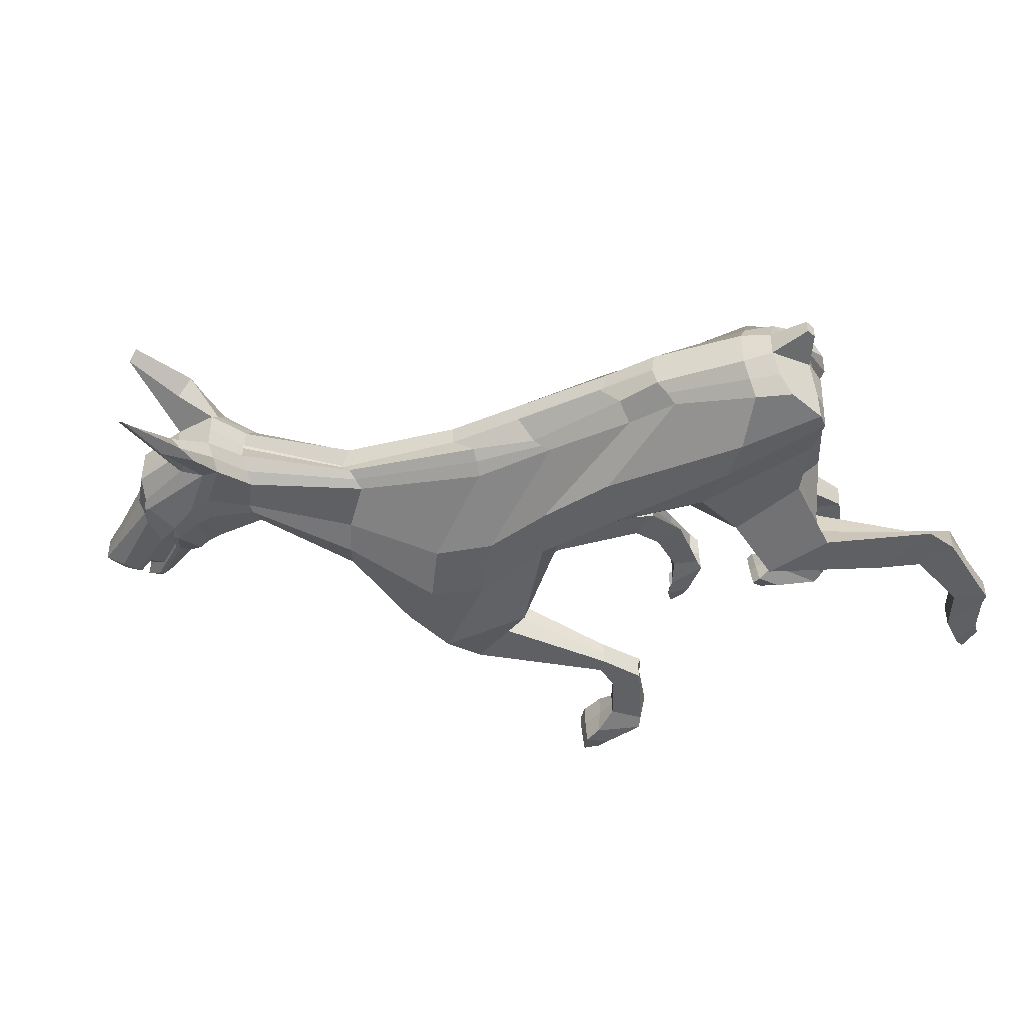
<metadata>
{"format":"obj","ext":"obj","renderer":"f3d","projection":"perspective","resolution":1024,"background":"white","views":[{"elev":-42.9,"azim":-149.5,"up":"+Z"}]}
</metadata>
<code>
o Plane.018
v -13.49 16.73 0.07989
v -15.58 15.17 0.1088
v -16.12 17.94 0.1003
v -9.743 12.98 -3.267
v -9.797 9.391 -3.348
v -13.07 9.893 -3.345
v -13.09 12.94 -2.257
v 13.69 23.52 -1.226
v 13.68 23.55 -1.579
v 14.27 23.39 -1.615
v 14.27 23.37 -1.262
v 19.73 24.16 -0.4194
v 18.87 23.78 -0.9651
v 15.58 25.97 -1.384
v 15.58 26.27 -1.032
v -7.826 20.49 -0.9853
v -7.823 19.99 -1.293
v -10.19 19.97 -1.293
v -10.07 20.52 -0.9853
v 15.17 23.08 -1.118
v 15.17 23.06 -0.5694
v 14.76 26.88 -1.612
v 15.01 26.84 -1.52
v 15.35 26.47 -1.426
v -7.988 14.17 -1.92
v -9.112 15.29 -3.162
v -2.009 15.9 -2.271
v -1.766 15.82 -1.485
v -13.9 19.36 -2.257
v -13.88 19.83 -1.467
v 19.43 23.06 -0.3756
v 18.55 23.07 -0.9244
v -16.09 16.7 -1.548
v -15.91 16.28 -2.419
v -14.69 15.1 -2.259
v -15.02 15.98 -1.474
v 5.422 23.01 -0.9853
v 5.343 22.58 -1.293
v 0.03816 20.46 -1.293
v -0.2236 21.1 -0.9854
v -13.24 12.88 -1.467
v -12.63 9.844 -2.365
v -12.72 9.871 -1.375
v -14.06 12.48 -0.6788
v -4.851 15.96 -2.911
v -10.9 16.29 -3.117
v -0.7184 15.71 -2.796
v 2.278 12.33 -3.265
v 12.86 25.99 -1.917
v 11.13 27.43 -1.596
v 14.29 25.42 -1.958
v 15.63 24.71 -1.562
v 7.673 19.92 -2.128
v 8.601 18.41 -1.332
v 8.183 13.86 -1.773
v 5.37 16.07 -3.117
v 10.72 24.3 -1.207
v 9.645 25.61 -1.417
v 10.22 27.43 -1.827
v 11.77 26.11 -1.841
v 3.312 14.71 -2.805
v 6.646 12.49 -3.265
v 7.027 20.94 -1.562
v 2.195 12.11 -1.971
v 8.588 18.38 -0.5427
v 11.46 22.41 -0.3053
v 11.46 22.41 -0.175
v 6.547 12.08 -1.971
v 7.829 13.6 -0.9833
v 5.91 10.62 -2.958
v 3.68 11.51 -2.958
v -9.211 14.05 0.1003
v -15.43 14.96 -0.6771
v -8.223 14.77 -0.6776
v -3.4 20.48 -0.9853
v -3.817 20.29 -1.293
v 10.2 27.91 -1.278
v 9.538 26.17 -1.048
v 10.52 28.87 -2.137
v 11.26 30.18 -2.46
v -15.41 18.69 -2.257
v -15.18 19.38 -1.467
v 17.23 22.09 -0.7149
v 17.23 22.08 -0.293
v 15.17 23.04 0.06265
v 15.17 23.05 -0.02066
v 18.09 21.95 -0.1328
v 18.09 21.94 0.06781
v -13.87 20.28 0.1003
v -13.88 20.28 -0.6776
v -15.14 19.87 -0.445
v -15.14 19.87 0.1003
v 9.51 26.67 0.05691
v 9.495 26.68 -0.4562
v 5.51 23.43 -0.6776
v 6.187 23.13 0.1001
v 0.654 21.86 0.1001
v -0.3638 21.64 -0.6777
v -3.118 20.68 -0.6776
v -2.805 21.61 0.1002
v 12.12 28.38 0.06897
v 12.1 28.39 -0.7089
v 10.18 28.4 -0.729
v 10.21 28.37 0.04889
v -7.841 20.9 -0.6776
v -7.031 21.33 0.1002
v -9.456 12.66 -1.977
v 2.107 11.96 0.1005
v 2.58 12.1 -0.6773
v 5.817 11.34 -0.663
v 5.135 11.53 0.1262
v 7.556 14.48 -0.6775
v 6.977 13.37 0.1004
v 7.206 13.58 1.303
v 8.589 18.29 0.8623
v -2.251 13.64 0.1004
v -3.042 16.88 -0.6776
v -16.38 17.38 -0.6776
v 19.43 23.06 0.1119
v 19.43 23.06 -0.08878
v 19.73 24.16 -0.1325
v 19.73 24.16 0.06815
v -9.725 21.19 0.1003
v -9.878 21.08 -0.6776
v 15.82 26.54 0.1021
v 15.82 26.55 -0.3206
v 14.52 27.98 -0.6776
v 14.52 27.98 0.1003
v 14.27 23.33 0.0647
v 14.28 23.35 -0.7131
v 13.7 23.5 0.1003
v 13.7 23.51 -0.6776
v 4.677 11.27 -2.032
v 1.102 6.614 -2.628
v 1.08 6.624 -3.177
v 3.387 11.51 -2.055
v 3.403 11.68 -1.157
v 4.317 11.59 -1.125
v 0.9189 5.399 -2.736
v 0.9747 5.417 -3.283
v 0.5787 7.184 -3.184
v 0.596 7.209 -2.076
v 1.155 6.597 -2.079
v 0.5193 7.165 -2.634
v -0.5773 5.217 -2.175
v 0.8597 2.858 -1.957
v 2.072 3.531 -2.384
v 0.8819 5.385 -2.188
v -0.4787 5.266 -3.276
v -0.5461 5.507 -2.724
v 2.051 3.547 -2.932
v 2.962 3.193 -2.98
v 3.168 3.02 -3.942
v 2.026 3.563 -3.48
v 0.325 3.139 -2.907
v 0.7711 2.816 -3.863
v 4.053 2.665 -3.989
v 3.192 1.97 -3.975
v 1.226 2.158 -3.891
v 1.251 2.156 -1.989
v 2.97 3.182 -2.03
v 1.251 2.136 -2.942
v 3.27 1.912 -2.077
v 4.065 1.435 -2.525
v 4.544 2.379 -2.099
v 4.057 2.841 -2.07
v 3.231 1.941 -3.026
v 4.027 2.861 -3.02
v 4.04 1.438 -3.074
v 4.017 1.455 -3.622
v 4.498 2.141 -4.023
v 4.512 2.41 -3.047
v -9.766 9.497 -2.364
v -14.54 6.845 -2.736
v -14.55 6.843 -3.284
v -17.01 7.643 -2.723
v -18.08 6.348 -2.637
v -18.08 6.3 -2.086
v -16.36 7.404 -2.161
v -16.25 6.028 -2.651
v -16.82 3.064 -2.857
v -16.84 3.073 -3.406
v -16.25 6.027 -3.2
v -14.55 6.843 -2.187
v -9.839 9.485 -1.376
v -8.895 11.34 -0.6758
v -18.33 2.773 -2.842
v -18.01 2.478 -2.845
v -18.02 2.473 -1.895
v -17.94 2.963 -1.89
v -17.56 7.92 -3.285
v -18.09 6.343 -3.186
v -16.25 6.017 -2.101
v -17.09 0.9851 -2.848
v -16.86 -0.0196 -2.852
v -16.86 -0.02252 -2.303
v -17.1 0.9801 -1.898
v -15.93 -0.1662 -1.898
v -15.83 0.3264 -1.895
v -16.85 -0.01668 -3.401
v -15.92 -0.1561 -3.798
v -15.93 -0.1612 -2.848
v -15.82 1.318 -3.388
v -15.82 0.3365 -3.795
v -17.09 0.9902 -3.798
v -18.01 2.48 -3.795
v -15.82 1.313 -2.291
v -15.83 0.3314 -2.845
v -15.82 1.316 -2.84
v -16.93 3.217 -2.313
v -18.34 2.764 -3.792
v -16.97 19.99 -0.1484
v -16.97 19.99 0.1786
v -12.24 17.46 -2.964
v -16.02 17.02 -2.526
v 10.93 23.73 -1.11
v 3.783 18.17 -2.789
v 1.331 17.2 -2.65
v -1.973 17.75 -2.668
v 12.28 25.07 -1.861
v 13.21 25.01 -1.861
v 14.65 24.67 -1.861
v -5.643 18.12 -2.779
v -16.14 17.48 -1.602
v -13.84 17.48 0.08546
v -16 18.71 0.1003
v 17.66 22.09 -0.8674
v 18.53 21.95 -0.3688
v 15.24 23.79 -1.537
v 13.06 23.49 -1.432
v 18.53 21.94 -0.1323
v 18.52 21.93 0.06841
v -16.25 18.32 -0.445
v 10.49 29.9 -2.218
v 14.76 27.18 -1.261
v 13.06 23.48 -0.6776
v 13.07 23.46 -1.226
v 12.11 27.92 -1.258
v 13.03 23.62 0.1003
v 11.65 32.65 -2.311
v 12.11 32.48 -1.887
v 11.11 29.89 -1.289
v 11.38 27.98 -1.411
v 11.76 28.17 -1.279
v -17.1 19.54 -0.1484
v -17.1 19.54 0.1786
v 11.43 29.05 -1.746
v 11.57 30.03 -1.688
v 14.73 24.95 -1.78
v 14.03 25.5 -1.78
v 14.12 25.35 -1.816
v 14.82 24.8 -1.816
v 14.74 24.94 2.1
v 14.04 25.49 2.1
v 14.84 25.05 1.884
v 15.53 24.51 1.884
v 18.66 22.1 0.0672
v 18.66 22.1 0.2524
v 17.97 22.66 0.2524
v 17.97 22.66 0.0672
v 18.66 22.1 0.4498
v 17.97 22.67 0.4498
v 17.94 22.73 0.7216
v 18.64 22.14 0.7216
v 19.33 22.86 -0.3348
v 18.63 23.4 -0.3348
v 17.78 23.41 -0.8792
v 18.47 22.87 -0.8792
v -13.47 16.73 0.199
v -16.12 17.94 0.2193
v -15.55 15.04 0.229
v -8.86 14.75 3.506
v -12.92 12.52 2.551
v -11.27 10.37 3.268
v -7.661 11.64 3.236
v 13.67 23.63 1.546
v 14.27 23.35 1.581
v 14.25 23.45 1.934
v 13.65 23.66 1.899
v 19.73 24.15 0.739
v 15.6 26.25 1.347
v 15.59 25.96 1.704
v 18.87 23.78 1.285
v -7.367 21.03 1.305
v -9.911 20.66 1.305
v -9.979 20.16 1.613
v -7.278 20.61 1.613
v 15.17 23.04 0.889
v 15.16 23.11 1.438
v 14.75 27.18 1.579
v 14.92 27.16 1.615
v 15.41 26.63 1.481
v -9.509 16.56 2.22
v -2.186 13.49 1.787
v -2.218 13.48 2.577
v -9.408 16.43 3.467
v -13.88 19.83 1.787
v -13.89 19.37 2.577
v 19.43 23.06 0.6952
v 18.55 23.09 1.244
v -16 15.45 1.89
v -15.04 14.66 1.805
v -15.12 14.61 2.604
v -15.77 15.47 2.767
v 5.83 22.73 1.305
v 0.6888 21.41 1.305
v 0.9528 20.95 1.613
v 5.881 22.26 1.612
v -12.91 12.46 1.762
v -12.96 12.35 0.9727
v -11.18 10.24 1.616
v -11.31 10.36 2.604
v -4.784 14.94 3.23
v -11.29 16.78 3.427
v -0.126 13.93 3.125
v 3.513 12.59 3.59
v 12.92 25.92 2.237
v 14.3 25.38 2.278
v 14.76 26.87 1.937
v 11.19 27.37 1.916
v 15.63 24.7 1.882
v 7.224 20.42 2.448
v 4.921 16.55 3.437
v 7.492 13.85 2.093
v 8.449 18.47 1.652
v 10.3 24.78 1.526
v 11.93 25.92 2.16
v 10.4 27.26 2.146
v 9.381 25.75 1.737
v 2.792 15.87 3.125
v 3.848 13.02 3.585
v 6.46 21.29 1.881
v 3.903 12.11 2.291
v 11.45 22.41 0.4945
v 11.45 22.42 0.6248
v 3.659 12.04 2.291
v 1.164 13.26 3.278
v 2.252 12.07 3.278
v -9.211 14.05 0.2193
v -9.469 16.55 0.9802
v -15.41 14.47 1.013
v -2.81 21.14 1.305
v -2.796 20.69 1.613
v 10.33 27.8 1.597
v 9.324 26.28 1.368
v 11.29 30.15 2.78
v 10.56 28.83 2.456
v -15.15 19.41 1.787
v -15.91 17.7 2.605
v 17.23 22.12 0.6126
v 17.23 22.12 1.035
v 15.16 23.05 0.257
v 18.09 21.93 0.2518
v 18.09 21.95 0.4525
v 15.17 23.04 0.3403
v -13.87 20.28 0.2193
v -15.14 19.87 0.2193
v -15.14 19.87 0.7646
v -13.87 20.28 0.9972
v 9.517 26.66 0.2626
v 6.212 23.12 0.2191
v 5.788 23.19 0.9969
v 9.267 26.8 0.7757
v 0.6556 21.86 0.2191
v -2.807 21.61 0.2191
v -2.807 21.6 0.997
v 0.6767 21.86 0.997
v 12.12 28.37 0.2506
v 10.21 28.37 0.2707
v 10.2 28.38 1.049
v 12.13 28.37 1.029
v -7.194 21.28 0.2192
v -7.402 21.22 0.9971
v -8.571 14.4 2.207
v 2.107 12.03 0.2194
v 5.509 11.24 0.2383
v 4.887 10.95 0.9973
v 0.9756 13.67 0.9972
v 7.033 13.43 0.2193
v 7.194 13.58 0.9972
v -2.236 13.62 0.2193
v -2.888 16.51 0.9972
v -16.12 17.94 0.9972
v 19.43 23.06 0.2077
v 19.73 24.16 0.2515
v 19.73 24.16 0.4521
v 19.43 23.06 0.4084
v -9.725 21.19 0.2192
v -9.831 21.15 0.9971
v 15.82 26.54 0.2175
v 14.52 27.98 0.2193
v 14.53 27.97 0.9972
v 15.82 26.54 0.6402
v 14.27 23.33 0.2549
v 14.27 23.34 1.033
v 13.71 23.47 0.2193
v 13.71 23.48 0.9972
v 2.447 11.66 2.379
v -3.112 9.692 3.513
v -2.945 9.51 2.964
v 0.9982 13.38 1.479
v 0.9595 13.34 2.378
v 2.364 11.56 1.479
v -3.097 7.934 3.604
v -3.232 8.015 3.055
v -4.37 10.08 3.514
v -2.761 9.404 2.415
v -4.146 10.14 2.415
v -4.113 9.992 2.966
v -4.843 8.386 2.507
v -3.376 8.11 2.507
v -3.257 6.006 2.659
v -4.566 5.998 2.258
v -4.398 8.414 3.604
v -3.732 7.867 3.056
v -3.212 5.956 3.208
v -3.215 5.96 3.756
v -2.644 5.016 4.158
v -2.646 5.001 3.208
v -4.071 5.792 3.205
v -4.364 6.129 4.158
v -4.496 5.446 4.158
v -3.131 4.215 4.158
v -2.302 3.994 4.158
v -2.629 5.124 2.258
v -4.501 5.388 2.258
v -4.49 5.518 3.208
v -3.113 4.233 2.258
v -2.088 4.495 2.258
v -1.943 3.926 2.258
v -2.598 3.601 2.659
v -3.026 4.315 3.208
v -2.307 3.983 3.208
v -2.598 3.601 3.208
v -1.943 3.926 3.208
v -1.96 3.901 4.158
v -2.604 3.596 3.756
v -8.003 11.71 2.553
v -9.876 7.213 3.479
v -9.845 7.215 2.929
v -12.75 6.061 2.965
v -12.73 6.064 2.419
v -12.08 4.519 2.314
v -11.98 4.553 2.86
v -10.52 5.713 2.809
v -10.44 5.787 3.349
v -8.894 3.401 3.485
v -9.107 3.284 2.956
v -7.773 11.76 1.577
v -9.887 7.199 2.383
v -8.334 14.18 0.9147
v -10.02 2.097 2.989
v -9.954 2.079 2.03
v -9.312 1.653 1.998
v -9.303 1.647 2.949
v -12.79 6.042 3.512
v -11.9 4.568 3.407
v -10.63 5.638 2.269
v -7.523 2.586 2.852
v -7.551 2.484 1.903
v -6.597 2.511 2.261
v -6.593 2.532 2.813
v -6.939 3.449 1.906
v -6.513 3.301 1.886
v -6.393 3.279 2.824
v -6.3 3.266 3.766
v -6.66 2.536 3.375
v -7.62 3.601 3.429
v -9.257 1.672 3.897
v -7.525 2.487 3.809
v -6.659 3.433 3.778
v -7.838 3.526 2.354
v -6.801 3.41 2.844
v -7.749 3.547 2.894
v -9.164 3.232 2.414
v -10.02 2.069 3.94
v -16.97 19.99 0.468
v -16.02 16.26 2.877
v -13.05 17.41 3.303
v 10.73 23.93 1.43
v 3.043 17.74 2.969
v 4.842 18.25 3.108
v -1.091 17.38 2.972
v 12.43 24.86 2.18
v 13.22 24.99 2.18
v 14.65 24.67 2.18
v -5.113 18.27 3.077
v -16.31 16.37 1.949
v -16 18.71 0.2193
v -13.83 17.48 0.2043
v 18.53 21.95 0.6884
v 17.66 22.12 1.187
v 15.24 23.79 1.856
v 13.02 23.63 1.751
v 18.52 21.93 0.2512
v 18.53 21.93 0.4519
v -16 18.71 0.7646
v 10.53 29.86 2.538
v 13.07 23.45 0.9972
v 13.02 23.63 1.546
v 12.14 27.89 1.577
v 13.03 23.61 0.2193
v 11.67 32.64 2.63
v 12.14 32.46 2.206
v 11.14 29.87 1.609
v 11.8 28.13 1.599
v 11.42 27.94 1.73
v -17.1 19.54 0.468
v 11.61 29.99 2.007
v 11.47 29.01 2.065
v 17.78 23.42 1.199
v 18.48 22.89 1.199
v 19.33 22.86 0.6544
v 18.64 23.4 0.6544
v 18.6 23.43 0.4084
v 19.29 22.89 0.4084
v 15.53 24.52 -1.564
v 14.83 25.06 -1.564
v 18.64 22.15 -0.402
v 17.94 22.7 -0.402
v 17.97 22.67 -0.1302
v 18.66 22.11 -0.1302
v 19.29 22.89 0.2077
v 19.29 22.89 0.1119
v 18.6 23.43 0.1119
v 18.6 23.43 0.2077
v 17.76 22.31 1.224
v 17.07 22.85 1.224
v 14.7 24.48 1.839
v 15.4 23.94 1.839
v 17.76 22.29 -0.9046
v 15.39 23.95 -1.519
v 19.29 22.89 -0.08878
v 14.82 24.79 2.135
v 14.69 24.5 -1.519
v 17.06 22.84 -0.9046
v 18.6 23.43 -0.08878
v 14.13 25.33 2.135
v 15.35 26.59 -1.281
v 15.01 26.97 -1.375
v 14.93 26.98 1.823
v 15.41 26.45 1.688
f 1 2 3
f 4 5 6 7
f 8 9 10 11
f 12 13 14 15
f 16 17 18 19
f 11 10 20 21
f 22 23 24 14
f 25 26 27 28
f 19 18 29 30
f 31 32 13 12
f 33 34 35 36
f 37 38 39 40
f 41 42 43 44
f 45 27 26 46
f 47 48 27 45
f 49 50 22 51
f 51 22 14 52
f 53 54 55 56
f 57 58 59 60
f 61 62 48 47
f 52 14 13 32
f 56 55 62 61
f 63 38 58 57
f 46 26 35 34
f 28 27 48 64
f 65 54 66 67
f 68 62 55 69
f 62 70 71 48
f 72 2 73 74
f 75 76 17 16
f 69 55 54 65
f 77 59 58 78
f 59 79 80 50
f 40 39 76 75
f 78 58 38 37
f 30 29 81 82
f 21 20 83 84
f 85 86 87 88
f 89 90 91 92
f 93 94 95 96
f 97 98 99 100
f 101 102 103 104
f 104 103 94 93
f 100 99 105 106
f 25 107 4 26
f 108 109 110 111
f 111 110 112 113
f 114 69 65 115
f 116 117 109 108
f 96 95 98 97
f 3 118 73 2
f 119 120 121 122
f 123 124 90 89
f 72 74 117 116
f 125 126 127 128
f 129 130 86 85
f 106 105 124 123
f 122 121 126 125
f 131 132 130 129
f 133 134 135 70
f 64 136 137 109
f 109 137 138 110
f 68 133 70 62
f 134 139 140 135
f 70 135 141 71
f 137 142 143 138
f 136 144 142 137
f 145 146 147 148
f 135 140 149 141
f 142 145 148 143
f 144 150 145 142
f 151 152 153 154
f 150 155 146 145
f 139 151 154 140
f 140 154 156 149
f 153 157 158 159
f 154 153 159 156
f 146 160 161 147
f 155 162 160 146
f 163 164 165 166
f 160 163 166 161
f 162 167 163 160
f 152 168 157 153
f 169 170 171 172
f 167 169 164 163
f 168 172 171 157
f 157 171 170 158
f 173 174 175 5
f 176 177 178 179
f 180 181 182 183
f 43 179 184 185
f 36 41 44 73
f 107 173 5 4
f 73 44 186 74
f 26 4 7 35
f 42 176 179 43
f 44 43 185 186
f 187 188 189 190
f 5 175 191 6
f 175 183 192 191
f 174 180 183 175
f 177 187 190 178
f 179 178 193 184
f 194 195 196 197
f 197 196 198 199
f 195 200 201 202
f 203 204 205 206
f 189 197 199 207
f 204 201 200 205
f 208 202 201 204
f 181 209 203 182
f 209 208 204 203
f 188 194 197 189
f 190 189 207 210
f 183 182 211 192
f 182 203 206 211
f 178 190 210 193
f 91 212 213 92
f 29 214 215 81
f 53 63 57 216
f 39 217 218 76
f 76 218 219 17
f 216 57 60 220
f 38 63 217 39
f 221 49 51 222
f 17 219 223 18
f 18 223 214 29
f 82 81 215 224
f 92 225 226
f 84 83 227 228
f 9 221 222 10
f 10 222 229 20
f 66 216 220 230
f 20 229 227 83
f 54 53 216 66
f 88 87 231 232
f 226 233 118 3
f 214 46 34 215
f 217 56 61 218
f 218 61 47 219
f 63 53 56 217
f 219 47 45 223
f 223 45 46 214
f 224 215 34 33
f 225 1 3 226
f 233 224 33 118
f 87 84 228 231
f 91 82 224 233
f 206 205 194 188
f 207 199 208 209
f 210 207 209 181
f 199 198 202 208
f 196 195 202 198
f 205 200 195 194
f 192 211 187 177
f 184 193 180 174
f 211 206 188 187
f 6 191 176 42
f 186 185 173 107
f 35 7 41 36
f 193 210 181 180
f 191 192 177 176
f 185 184 174 173
f 166 165 172 168
f 158 170 169 167
f 164 169 172 165
f 161 166 168 152
f 159 158 167 162
f 156 159 162 155
f 148 147 151 139
f 149 156 155 150
f 147 161 152 151
f 141 149 150 144
f 71 141 144 136
f 143 148 139 134
f 110 138 133 68
f 48 71 136 64
f 138 143 134 133
f 74 186 107 25
f 86 21 84 87
f 90 30 82 91
f 94 78 37 95
f 98 40 75 99
f 77 234 79 59
f 103 77 78 94
f 99 75 16 105
f 110 68 69 112
f 117 28 64 109
f 7 6 42 41
f 95 37 40 98
f 118 33 36 73
f 120 31 12 121
f 124 19 30 90
f 74 25 28 117
f 126 15 235 127
f 130 11 21 86
f 105 16 19 124
f 121 12 15 126
f 132 8 11 130
f 236 237 8 132
f 127 235 238 102
f 230 220 221 9
f 220 60 49 221
f 239 236 132 131
f 128 127 102 101
f 235 22 50 238
f 60 59 50 49
f 237 230 9 8
f 240 80 79 234
f 241 240 234 242
f 102 241 242 103
f 238 240 241 102
f 103 242 234 77
f 50 243 244 238
f 213 212 245 246
f 226 246 245 233
f 92 226 246 213
f 233 245 212 91
f 243 247 248 244
f 80 247 243 50
f 240 248 247 80
f 238 244 248 240
f 249 250 251 252
f 253 254 255 256
f 257 258 259 260
f 261 262 263 264
f 265 266 267 268
f 269 270 271
f 272 273 274 275
f 276 277 278 279
f 280 281 282 283
f 284 285 286 287
f 277 288 289 278
f 290 291 292 281
f 293 294 295 296
f 285 297 298 286
f 299 280 283 300
f 301 302 303 304
f 305 306 307 308
f 309 310 311 312
f 313 314 296 295
f 315 313 295 316
f 317 318 319 320
f 318 321 282 319
f 322 323 324 325
f 326 327 328 329
f 330 315 316 331
f 321 300 283 282
f 323 330 331 324
f 332 326 329 308
f 314 304 303 296
f 294 333 316 295
f 115 334 335 325
f 336 114 324 331
f 331 316 337 338
f 339 340 341 271
f 342 284 287 343
f 114 115 325 324
f 344 345 329 328
f 328 320 346 347
f 306 342 343 307
f 345 305 308 329
f 297 348 349 298
f 288 350 351 289
f 352 353 354 355
f 356 357 358 359
f 360 361 362 363
f 364 365 366 367
f 368 369 370 371
f 369 360 363 370
f 365 372 373 366
f 293 296 272 374
f 375 376 377 378
f 376 379 380 377
f 381 375 378 382
f 361 364 367 362
f 270 271 341 383
f 384 385 386 387
f 388 356 359 389
f 339 381 382 340
f 390 391 392 393
f 394 352 355 395
f 372 388 389 373
f 385 390 393 386
f 396 394 395 397
f 398 338 399 400
f 333 378 401 402
f 378 377 403 401
f 336 331 338 398
f 400 399 404 405
f 338 337 406 399
f 401 403 407 408
f 402 401 408 409
f 410 411 412 413
f 399 406 414 404
f 408 407 411 410
f 409 408 410 415
f 416 417 418 419
f 415 410 413 420
f 405 404 417 416
f 404 414 421 417
f 418 422 423 424
f 417 421 422 418
f 413 412 425 426
f 420 413 426 427
f 428 429 430 431
f 426 425 429 428
f 427 426 428 432
f 419 418 424 433
f 434 435 436 437
f 432 428 431 434
f 433 424 436 435
f 424 423 437 436
f 438 275 439 440
f 441 442 443 444
f 445 446 447 448
f 311 449 450 442
f 302 341 310 309
f 374 272 275 438
f 341 340 451 310
f 296 303 273 272
f 312 311 442 441
f 310 451 449 311
f 452 453 454 455
f 275 274 456 439
f 439 456 457 446
f 440 439 446 445
f 444 443 453 452
f 442 450 458 443
f 459 460 461 462
f 460 463 464 461
f 462 465 466 467
f 468 469 470 471
f 454 472 463 460
f 471 470 467 466
f 473 471 466 465
f 448 447 468 474
f 474 468 471 473
f 455 454 460 459
f 453 475 472 454
f 446 457 476 447
f 447 476 469 468
f 443 458 475 453
f 358 357 213 477
f 298 349 478 479
f 322 480 326 332
f 307 343 481 482
f 343 287 483 481
f 480 484 327 326
f 308 307 482 332
f 485 486 318 317
f 287 286 487 483
f 286 298 479 487
f 348 488 478 349
f 357 489 490
f 350 491 492 351
f 279 278 486 485
f 278 289 493 486
f 335 494 484 480
f 289 351 492 493
f 325 335 480 322
f 353 495 496 354
f 489 270 383 497
f 479 478 304 314
f 482 481 330 323
f 481 483 315 330
f 332 482 323 322
f 483 487 313 315
f 487 479 314 313
f 488 301 304 478
f 490 489 270 269
f 497 383 301 488
f 354 496 491 350
f 358 497 488 348
f 469 455 459 470
f 472 474 473 463
f 475 448 474 472
f 463 473 465 464
f 461 464 465 462
f 470 459 462 467
f 457 444 452 476
f 450 440 445 458
f 476 452 455 469
f 274 312 441 456
f 451 374 438 449
f 303 302 309 273
f 458 445 448 475
f 456 441 444 457
f 449 438 440 450
f 429 433 435 430
f 423 432 434 437
f 431 430 435 434
f 425 419 433 429
f 422 427 432 423
f 421 420 427 422
f 411 405 416 412
f 414 415 420 421
f 412 416 419 425
f 406 409 415 414
f 337 402 409 406
f 407 400 405 411
f 377 336 398 403
f 316 333 402 337
f 403 398 400 407
f 340 293 374 451
f 355 354 350 288
f 359 358 348 297
f 363 362 305 345
f 367 366 342 306
f 344 328 347 498
f 370 363 345 344
f 366 373 284 342
f 377 380 114 336
f 382 378 333 294
f 273 309 312 274
f 362 367 306 305
f 383 341 302 301
f 387 386 280 299
f 389 359 297 285
f 340 382 294 293
f 393 392 290 281
f 334 115 65 67
f 395 355 288 277
f 373 389 285 284
f 386 393 281 280
f 397 395 277 276
f 499 397 276 500
f 392 371 501 290
f 494 279 485 484
f 484 485 317 327
f 502 396 397 499
f 391 368 371 392
f 290 501 320 319
f 327 317 320 328
f 500 276 279 494
f 503 498 347 346
f 504 505 498 503
f 371 370 505 504
f 501 371 504 503
f 370 344 498 505
f 320 501 506 507
f 213 246 508 477
f 489 497 508 246
f 357 213 246 489
f 497 358 477 508
f 507 506 509 510
f 346 320 507 510
f 503 346 510 509
f 501 503 509 506
f 256 255 511 512
f 513 514 515 516
f 517 518 250 249
f 519 520 521 522
f 523 524 525 526
f 527 528 529 530
f 517 52 32 268
f 249 51 52 517
f 268 32 31 265
f 252 222 51 249
f 519 228 227 531
f 532 229 222 252
f 531 227 229 532
f 265 31 120 533
f 522 231 228 519
f 512 300 321 256
f 256 321 318 253
f 513 299 300 512
f 253 318 486 534
f 527 492 491 264
f 534 486 493 530
f 530 493 492 527
f 516 387 299 513
f 264 491 496 261
f 524 523 384 119
f 258 257 232 495
f 524 119 387 516
f 261 496 232 257
f 533 120 384 523
f 258 495 231 522
f 250 518 535 251
f 518 267 536 535
f 267 266 520 536
f 266 537 521 520
f 259 526 525 260
f 254 538 529 255
f 255 529 528 511
f 511 528 263 514
f 514 263 262 515
f 262 260 525 515
f 537 526 259 521
f 516 515 525 524
f 512 511 514 513
f 531 536 520 519
f 257 260 262 261
f 534 538 254 253
f 252 251 535 532
f 523 526 537 533
f 264 263 528 527
f 532 535 536 531
f 522 521 259 258
f 530 529 538 534
f 533 537 266 265
f 268 267 518 517
f 539 24 23 540
f 15 539 540 235
f 14 24 539 15
f 235 540 23 22
f 292 291 541 542
f 281 292 542 282
f 319 541 291 290
f 282 542 541 319
f 119 122 385 384
f 122 125 390 385
f 125 128 391 390
f 101 104 369 368
f 128 101 368 391
f 104 93 360 369
f 93 96 361 360
f 96 97 364 361
f 97 100 365 364
f 100 106 372 365
f 106 123 388 372
f 123 89 356 388
f 89 92 357 356
f 357 92 213
f 226 489 246
f 3 270 489 226
f 271 270 3 2
f 2 72 339 271
f 72 116 381 339
f 116 108 375 381
f 108 111 376 375
f 111 113 379 376
f 66 230 239 67
f 335 334 502 494
f 334 67 239 502
f 239 131 396 502
f 131 129 394 396
f 129 85 352 394
f 85 88 353 352
f 88 232 495 353

</code>
